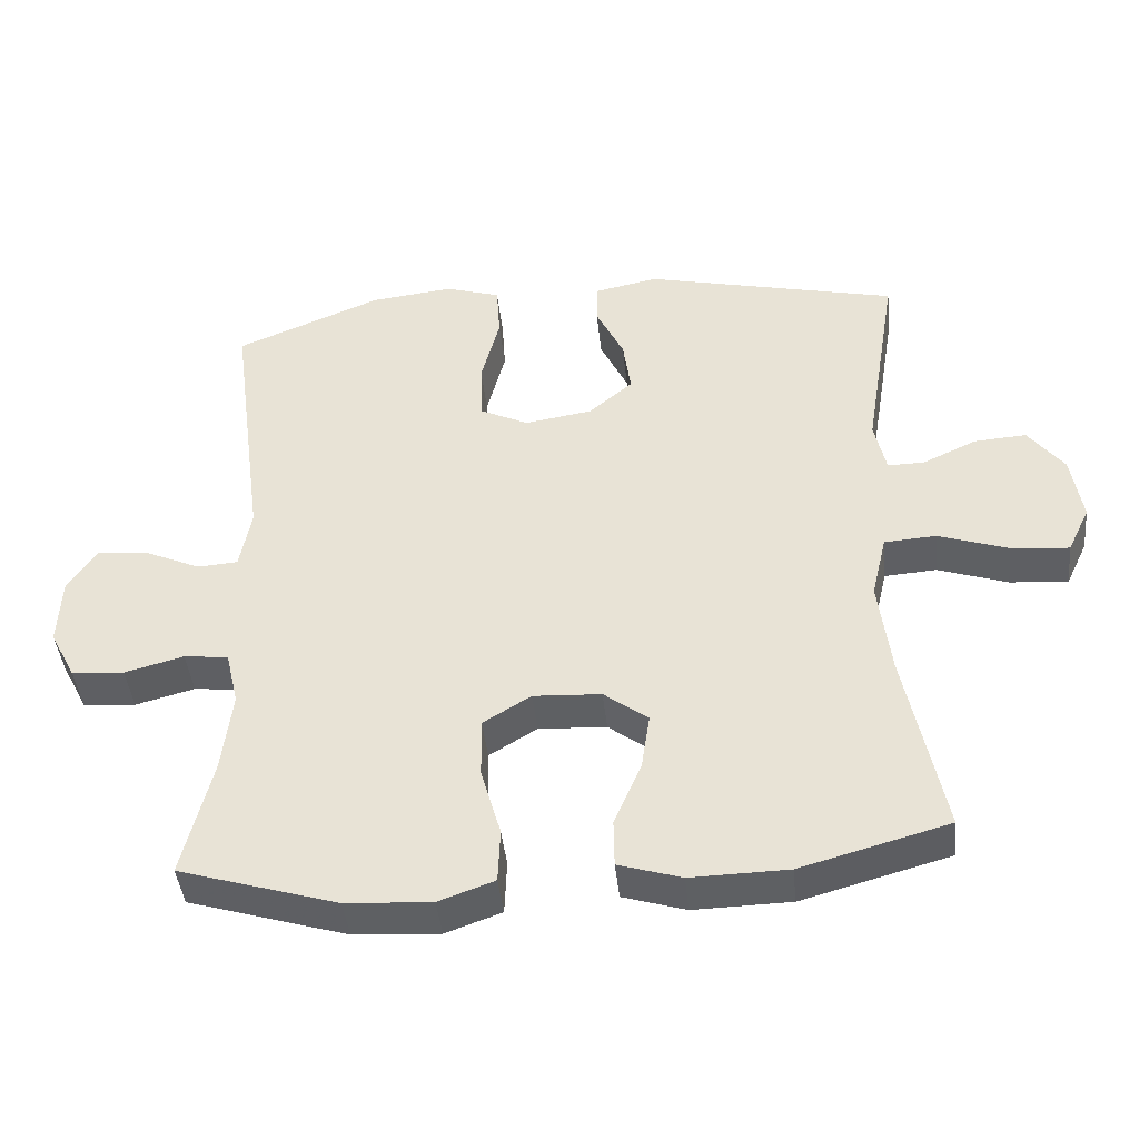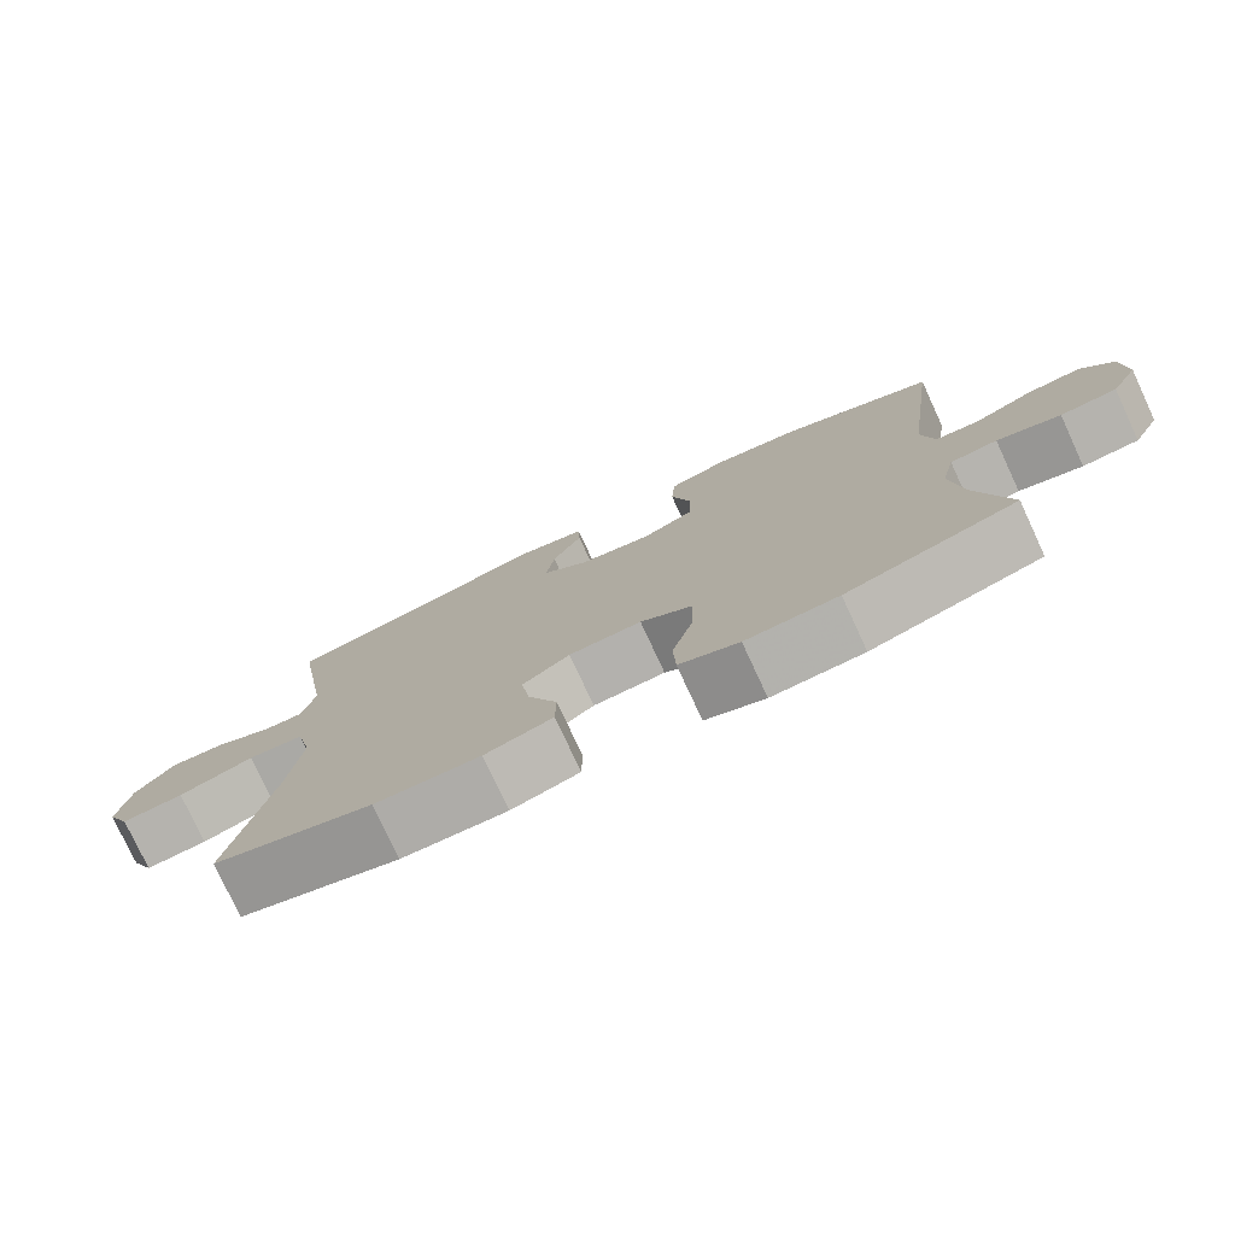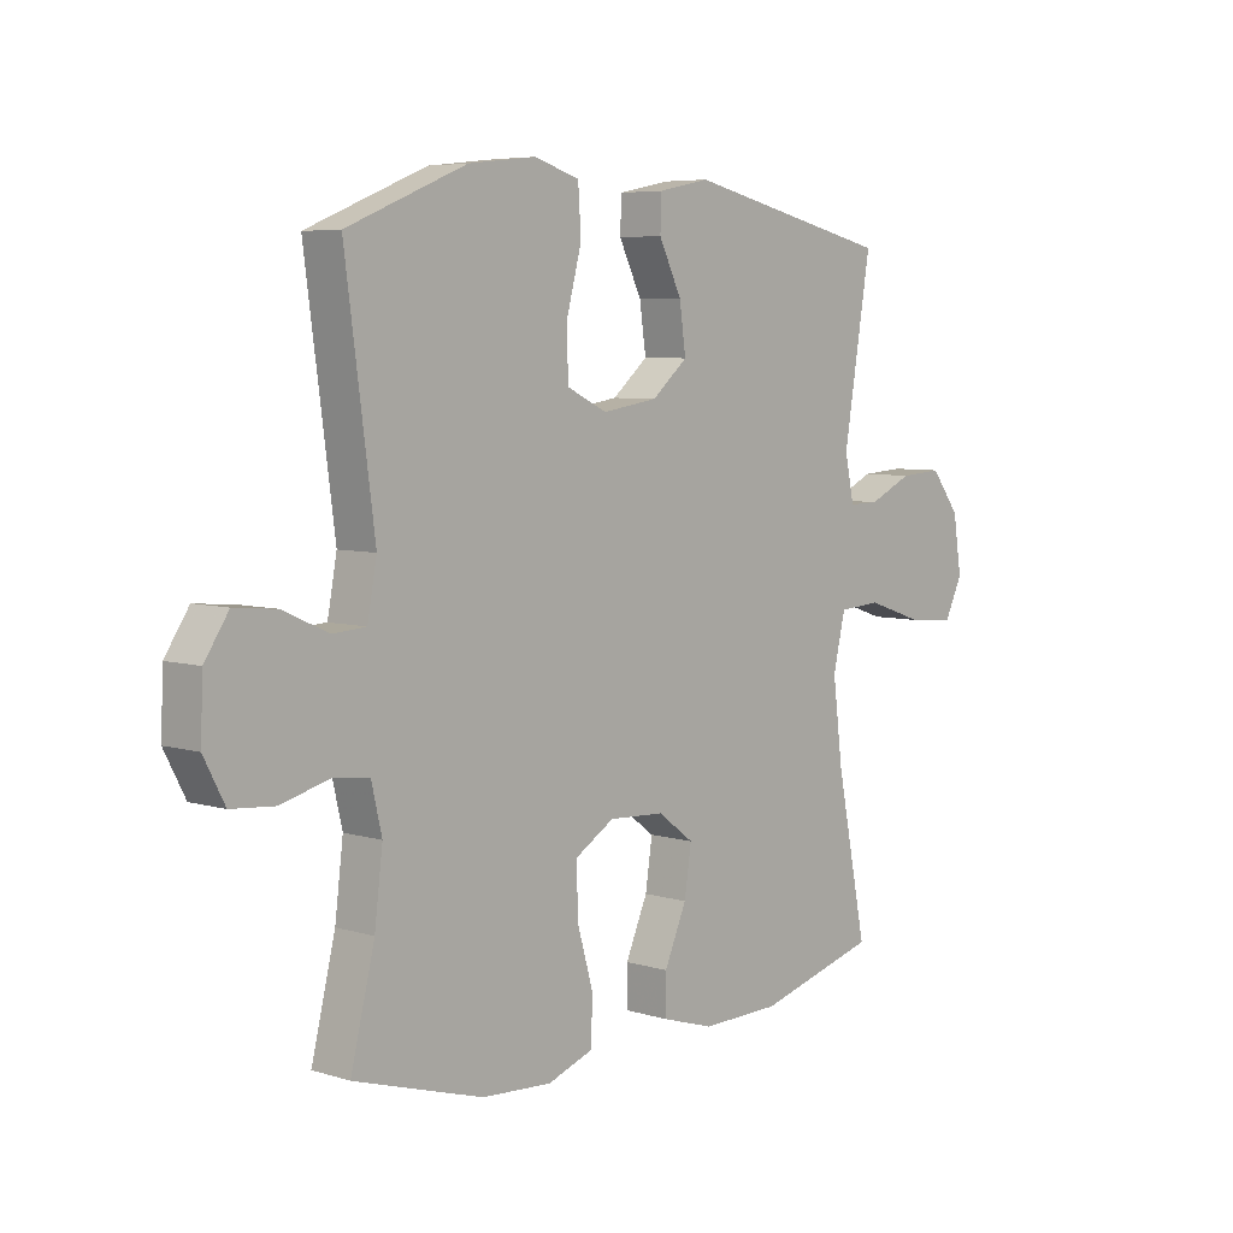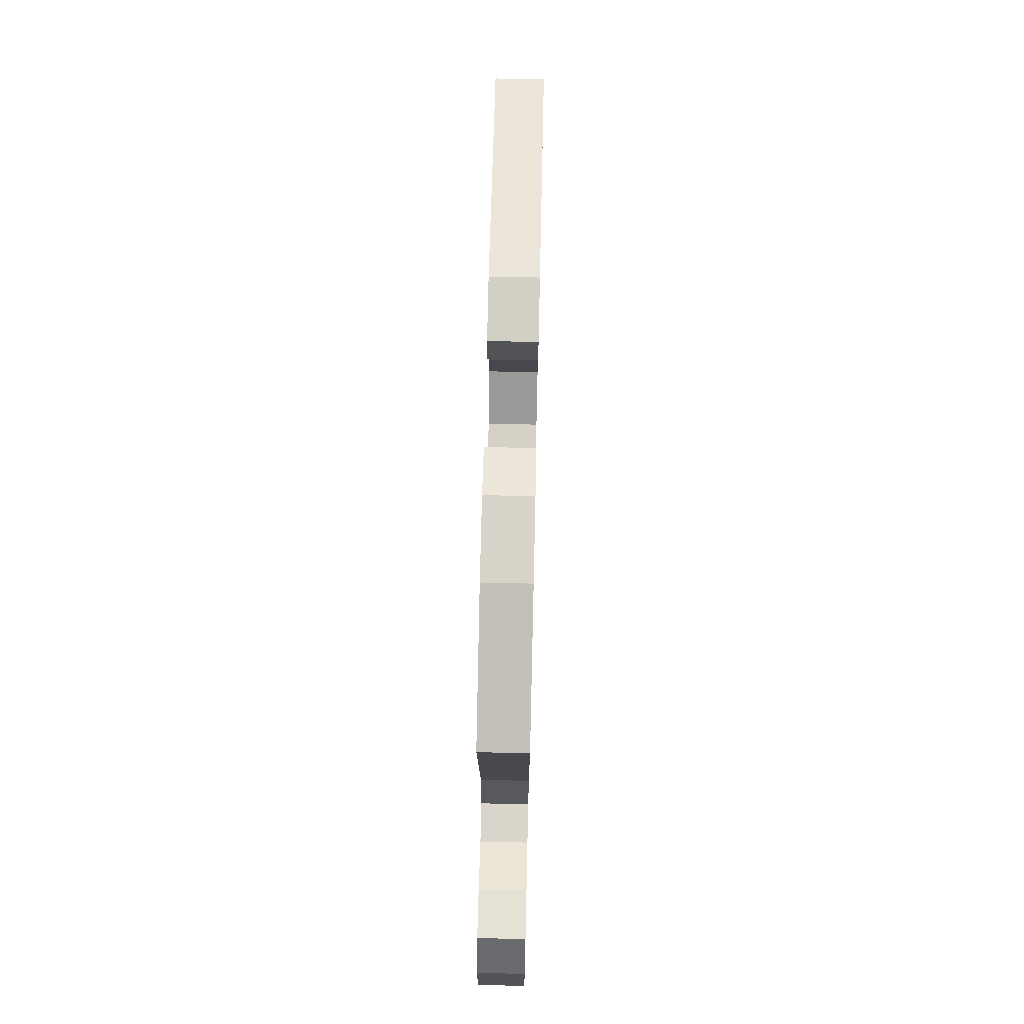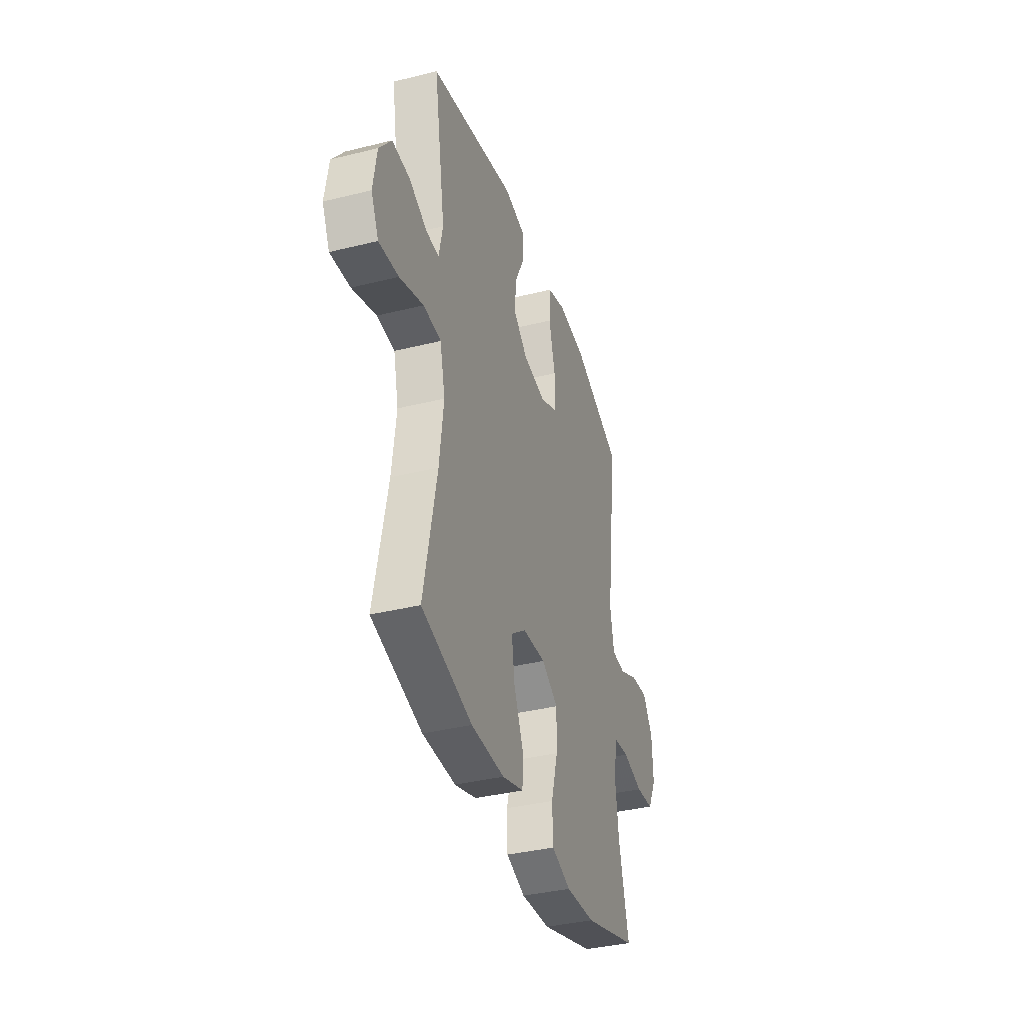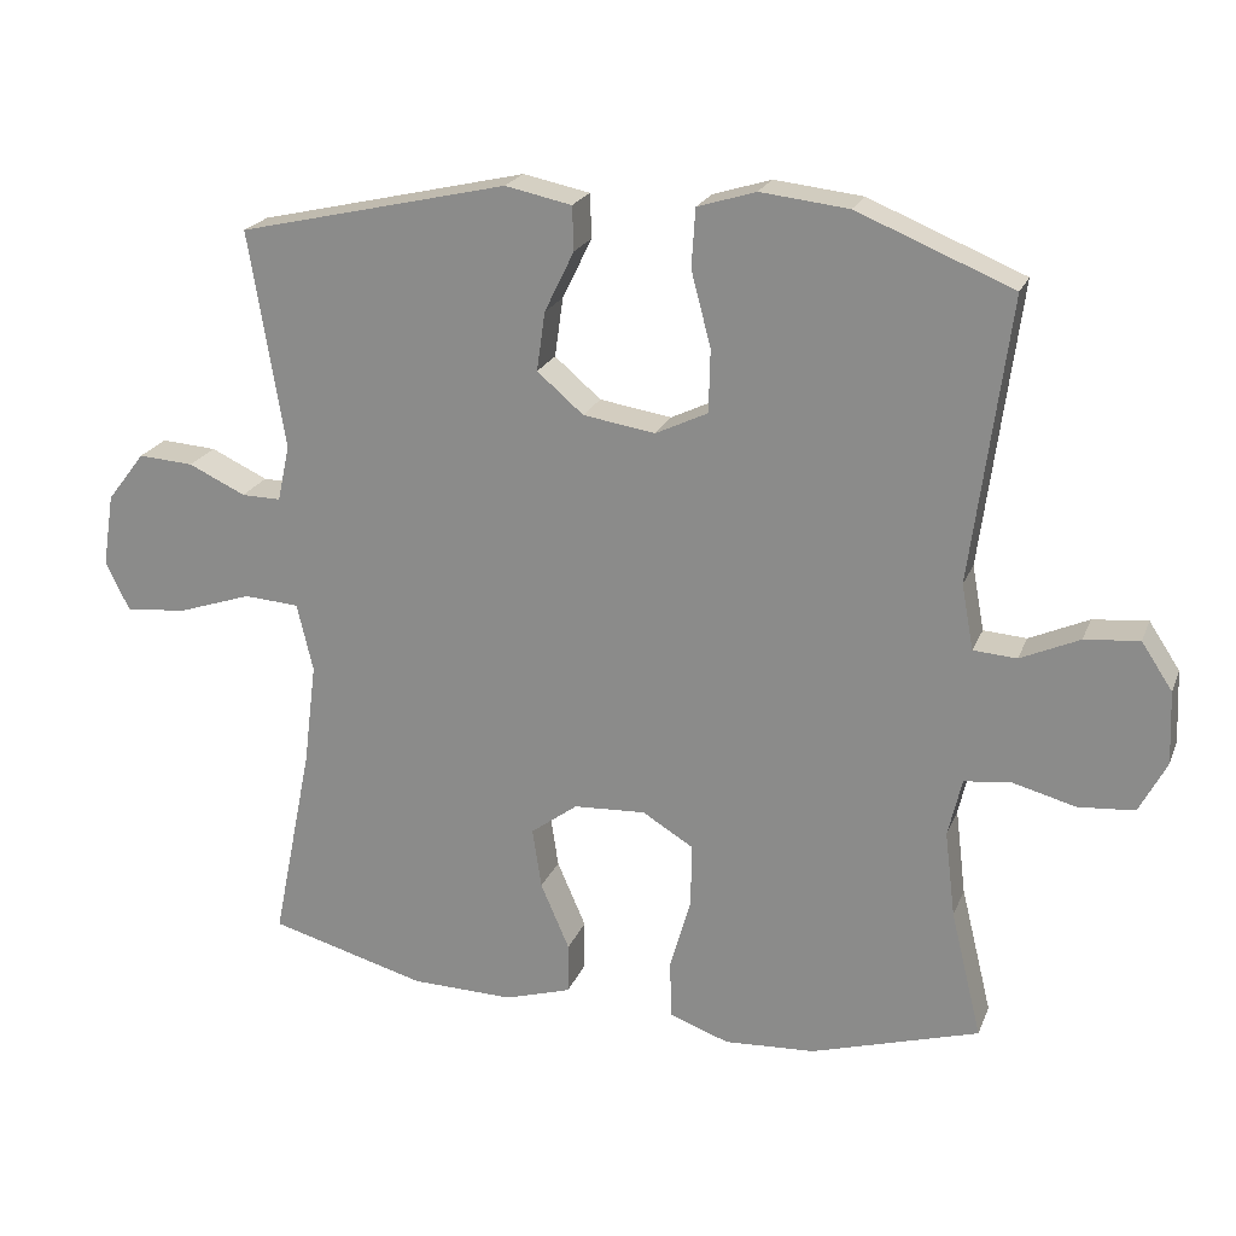
<metadata>
{"format":"obj","ext":"obj","renderer":"f3d","projection":"perspective","resolution":1024,"background":"white","views":[{"elev":-42.7,"azim":-174.1,"up":"+Z"},{"elev":-77.6,"azim":24.9,"up":"+Z"},{"elev":6.0,"azim":132.2,"up":"+Z"},{"elev":70.3,"azim":91.3,"up":"+Z"},{"elev":-37.1,"azim":-72.3,"up":"+Z"},{"elev":21.6,"azim":17.8,"up":"+Z"}]}
</metadata>
<code>
v 0.5 0.07 -0.5
v 0.278 0.07 -0.567
v 0.158 0.07 -0.574
v 0.08 0.07 -0.546
v 0.077 0.07 -0.47
v 0.105 0.07 -0.372
v 0.106 0.07 -0.288
v 0.039 0.07 -0.247
v -0.056 0.07 -0.252
v -0.118 0.07 -0.298
v -0.106 0.07 -0.378
v -0.068 0.07 -0.466
v -0.069 0.07 -0.533
v -0.157 0.07 -0.56
v -0.293 0.07 -0.557
v -0.5 0.07 -0.5
v -0.447 0.07 -0.237
v -0.43 0.07 -0.101
v -0.451 0.07 -0.011
v -0.524 0.07 -0.006
v -0.622 0.07 -0.039
v -0.703 0.07 -0.046
v -0.734 0.07 0.019
v -0.719 0.07 0.114
v -0.669 0.07 0.179
v -0.596 0.07 0.174
v -0.521 0.07 0.139
v -0.469 0.07 0.138
v -0.453 0.07 0.213
v -0.5 0.07 0.5
v -0.144 0.07 0.582
v -0.056 0.07 0.564
v -0.054 0.07 0.506
v -0.093 0.07 0.426
v -0.104 0.07 0.348
v -0.043 0.07 0.296
v 0.052 0.07 0.281
v 0.121 0.07 0.314
v 0.123 0.07 0.397
v 0.097 0.07 0.496
v 0.102 0.07 0.573
v 0.179 0.07 0.597
v 0.295 0.07 0.584
v 0.5 0.07 0.5
v 0.45 0.07 0.125
v 0.466 0.07 0.039
v 0.523 0.07 0.035
v 0.601 0.07 0.07
v 0.673 0.07 0.077
v 0.714 0.07 0.015
v 0.718 0.07 -0.081
v 0.682 0.07 -0.15
v 0.608 0.07 -0.156
v 0.525 0.07 -0.134
v 0.463 0.07 -0.141
v 0.445 0.07 -0.218
v 0.459 0.07 -0.332
v 0.5 0 -0.5
v 0.278 0 -0.567
v 0.158 0 -0.574
v 0.08 0 -0.546
v 0.077 0 -0.47
v 0.105 0 -0.372
v 0.106 0 -0.288
v 0.039 0 -0.247
v -0.056 0 -0.252
v -0.118 0 -0.298
v -0.106 0 -0.378
v -0.068 0 -0.466
v -0.069 0 -0.533
v -0.157 0 -0.56
v -0.293 0 -0.557
v -0.5 0 -0.5
v -0.447 0 -0.237
v -0.43 0 -0.101
v -0.451 0 -0.011
v -0.524 0 -0.006
v -0.622 0 -0.039
v -0.703 0 -0.046
v -0.734 0 0.019
v -0.719 0 0.114
v -0.669 0 0.179
v -0.596 0 0.174
v -0.521 0 0.139
v -0.469 0 0.138
v -0.453 0 0.213
v -0.5 0 0.5
v -0.144 0 0.582
v -0.056 0 0.564
v -0.054 0 0.506
v -0.093 0 0.426
v -0.104 0 0.348
v -0.043 0 0.296
v 0.052 0 0.281
v 0.121 0 0.314
v 0.123 0 0.397
v 0.097 0 0.496
v 0.102 0 0.573
v 0.179 0 0.597
v 0.295 0 0.584
v 0.5 0 0.5
v 0.45 0 0.125
v 0.466 0 0.039
v 0.523 0 0.035
v 0.601 0 0.07
v 0.673 0 0.077
v 0.714 0 0.015
v 0.718 0 -0.081
v 0.682 0 -0.15
v 0.608 0 -0.156
v 0.525 0 -0.134
v 0.463 0 -0.141
v 0.445 0 -0.218
v 0.459 0 -0.332
f 52 53 54
f 51 52 54
f 50 51 54
f 49 50 54
f 48 49 54
f 47 48 54
f 46 47 54 55
f 45 46 55 56
f 43 44 45
f 42 43 45
f 41 42 45
f 40 41 45
f 39 40 45
f 38 39 45 56
f 32 33 34
f 31 32 34
f 30 31 34
f 29 30 34
f 28 29 34 35
f 25 26 27
f 24 25 27
f 23 24 27
f 22 23 27
f 21 22 27
f 20 21 27
f 19 20 27 28
f 28 35 36
f 19 28 36
f 18 19 36
f 15 16 17
f 14 15 17
f 13 14 17
f 12 13 17
f 11 12 17
f 10 11 17 18
f 4 5 6
f 3 4 6
f 2 3 6
f 1 2 6
f 57 1 6
f 57 6 7
f 57 7 8
f 56 57 8
f 38 56 8
f 37 38 8
f 18 36 37
f 10 18 37
f 9 10 37
f 8 9 37
f 111 110 109
f 111 109 108
f 111 108 107
f 111 107 106
f 111 106 105
f 111 105 104
f 112 111 104 103
f 113 112 103 102
f 102 101 100
f 102 100 99
f 102 99 98
f 102 98 97
f 102 97 96
f 113 102 96 95
f 91 90 89
f 91 89 88
f 91 88 87
f 91 87 86
f 92 91 86 85
f 84 83 82
f 84 82 81
f 84 81 80
f 84 80 79
f 84 79 78
f 84 78 77
f 85 84 77 76
f 93 92 85
f 93 85 76
f 93 76 75
f 74 73 72
f 74 72 71
f 74 71 70
f 74 70 69
f 74 69 68
f 75 74 68 67
f 63 62 61
f 63 61 60
f 63 60 59
f 63 59 58
f 63 58 114
f 64 63 114
f 65 64 114
f 65 114 113
f 65 113 95
f 65 95 94
f 94 93 75
f 94 75 67
f 94 67 66
f 94 66 65
f 1 58 59 2
f 2 59 60 3
f 3 60 61 4
f 4 61 62 5
f 5 62 63 6
f 6 63 64 7
f 7 64 65 8
f 8 65 66 9
f 9 66 67 10
f 10 67 68 11
f 11 68 69 12
f 12 69 70 13
f 13 70 71 14
f 14 71 72 15
f 15 72 73 16
f 16 73 74 17
f 17 74 75 18
f 18 75 76 19
f 19 76 77 20
f 20 77 78 21
f 21 78 79 22
f 22 79 80 23
f 23 80 81 24
f 24 81 82 25
f 25 82 83 26
f 26 83 84 27
f 27 84 85 28
f 28 85 86 29
f 29 86 87 30
f 30 87 88 31
f 31 88 89 32
f 32 89 90 33
f 33 90 91 34
f 34 91 92 35
f 35 92 93 36
f 36 93 94 37
f 37 94 95 38
f 38 95 96 39
f 39 96 97 40
f 40 97 98 41
f 41 98 99 42
f 42 99 100 43
f 43 100 101 44
f 44 101 102 45
f 45 102 103 46
f 46 103 104 47
f 47 104 105 48
f 48 105 106 49
f 49 106 107 50
f 50 107 108 51
f 51 108 109 52
f 52 109 110 53
f 53 110 111 54
f 54 111 112 55
f 55 112 113 56
f 56 113 114 57
f 57 114 58 1

</code>
